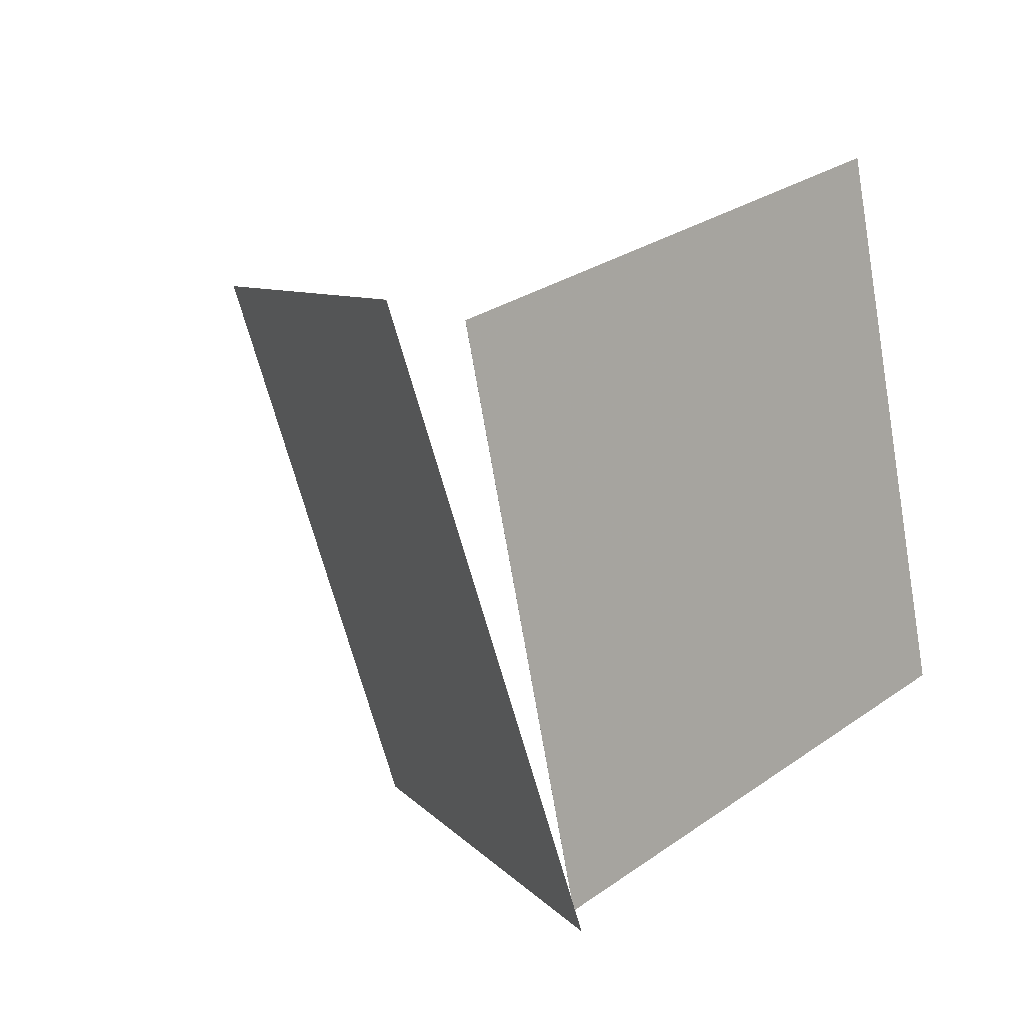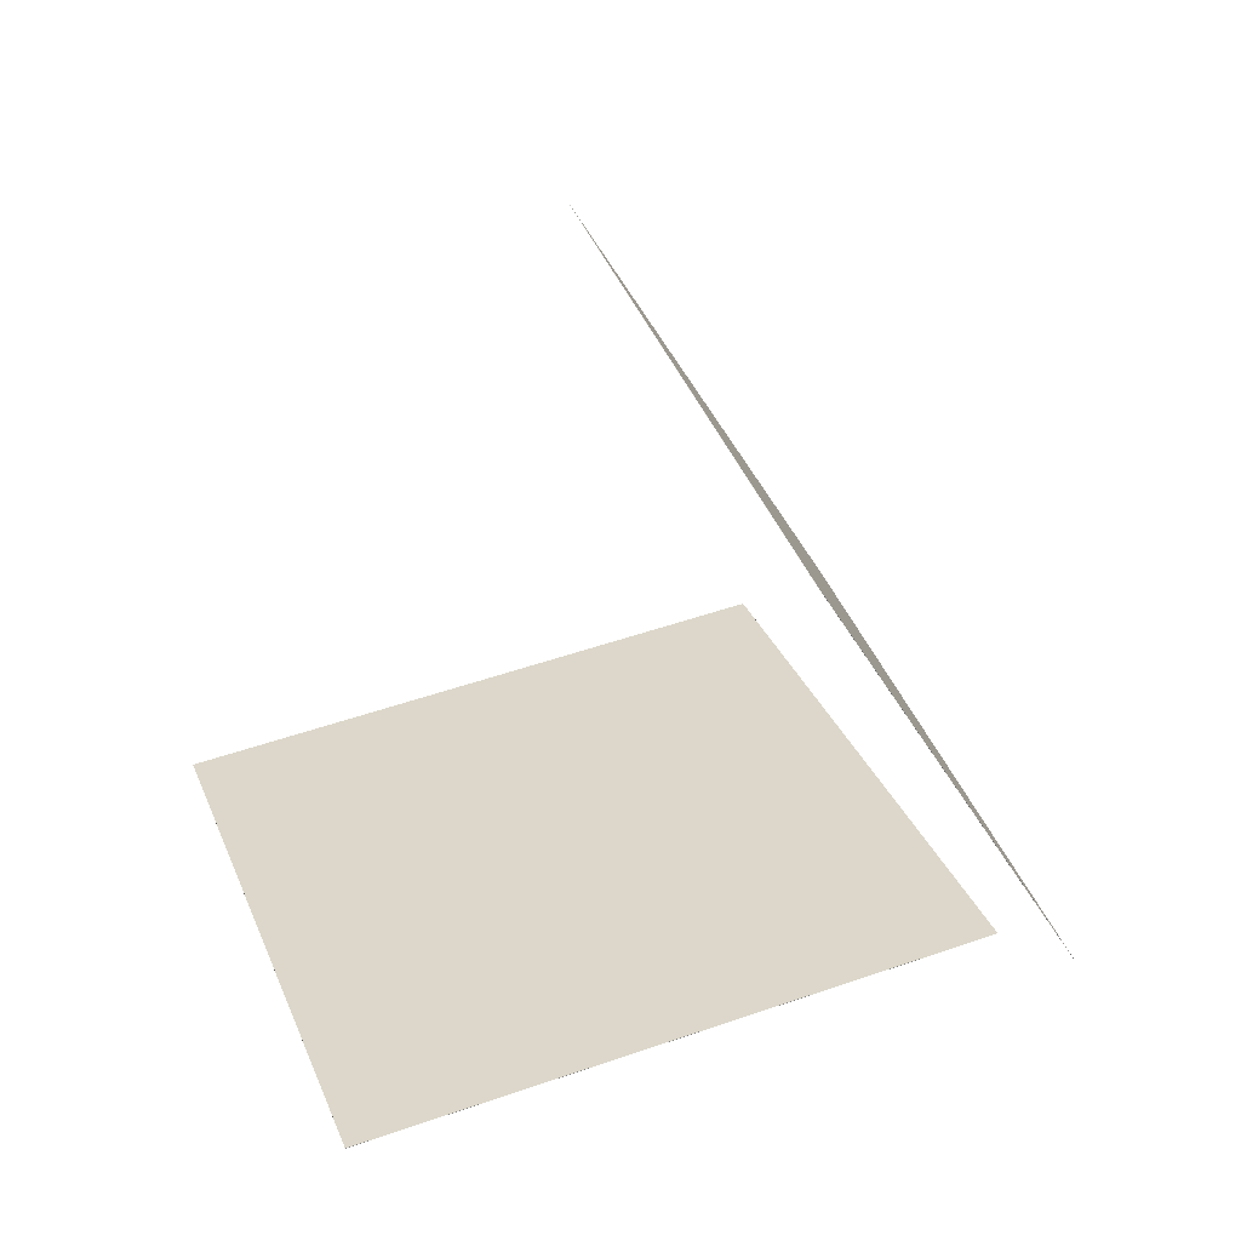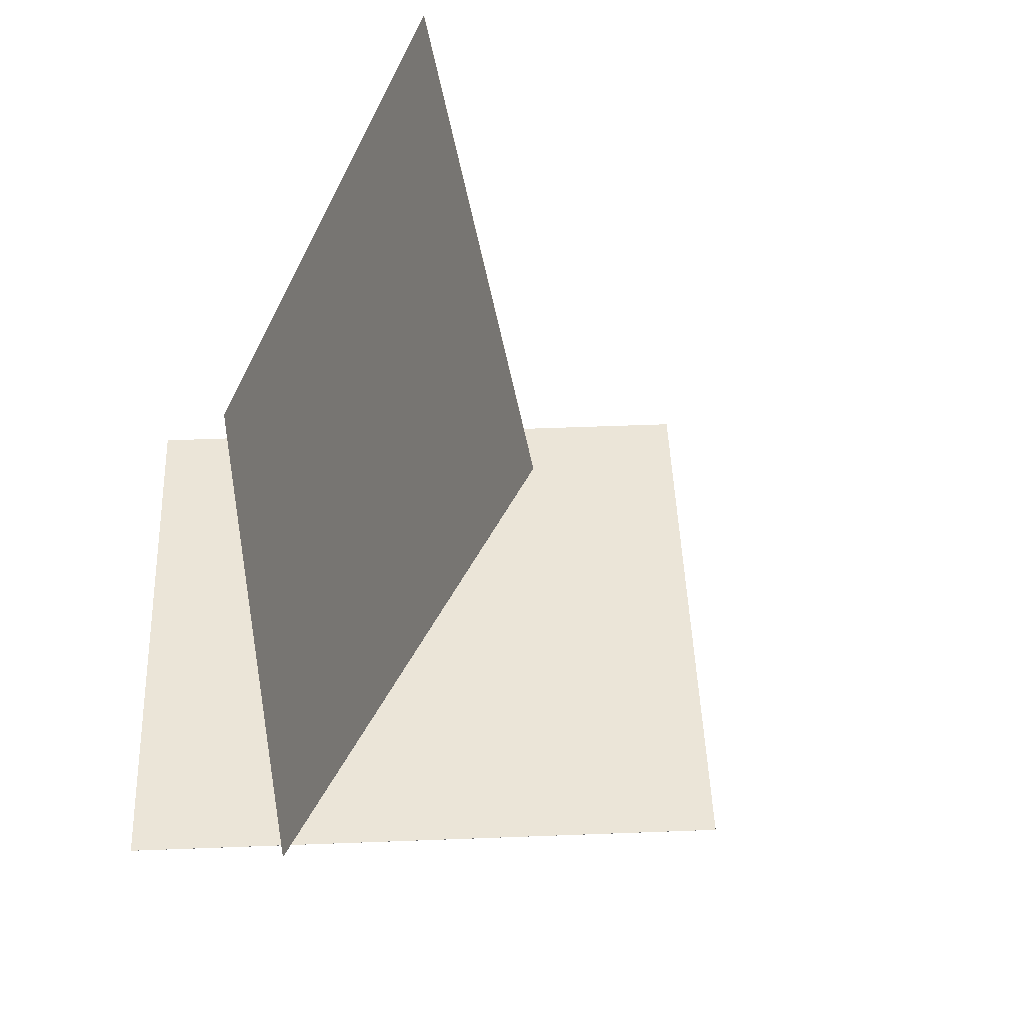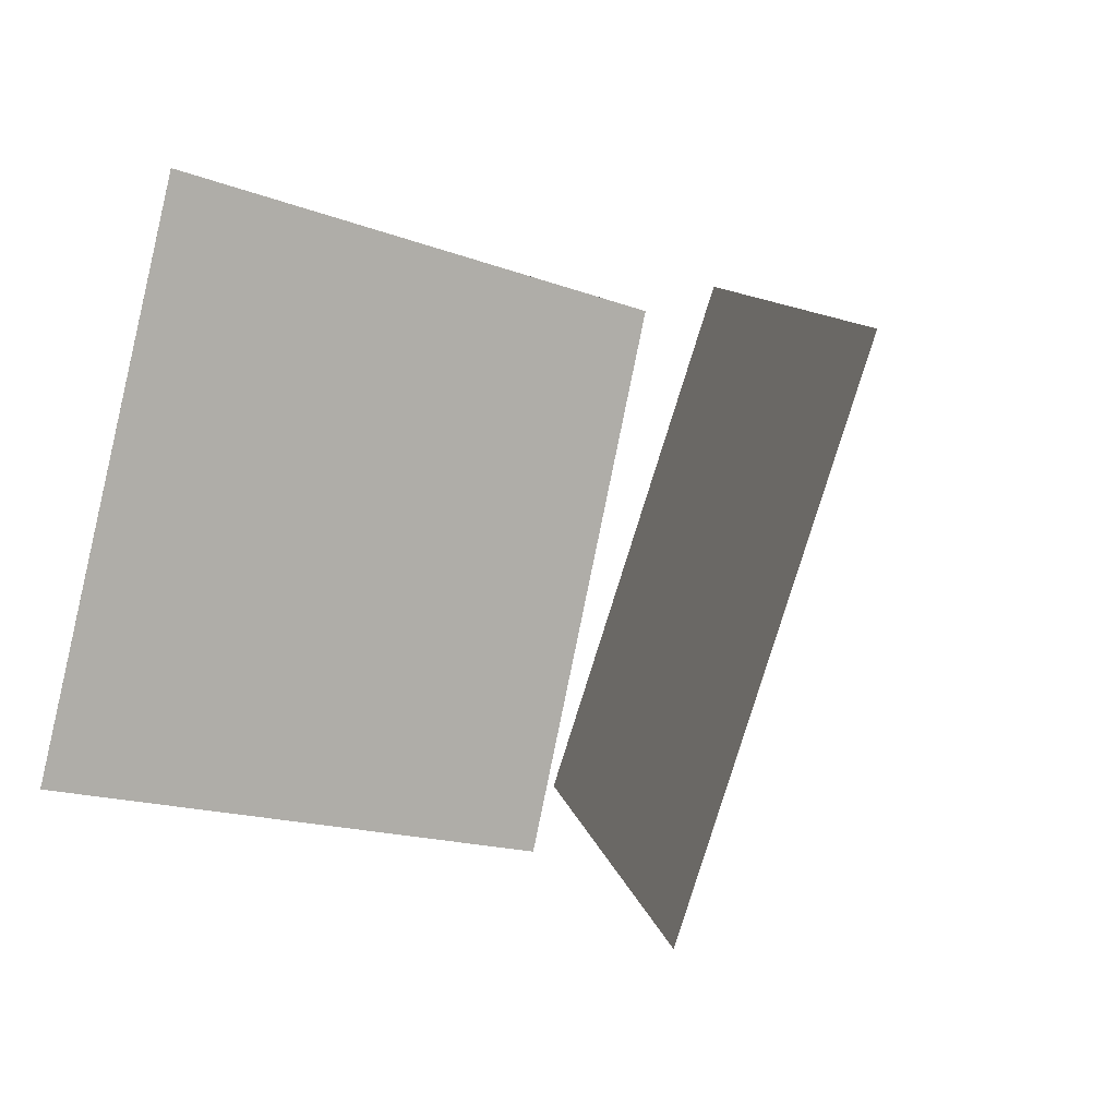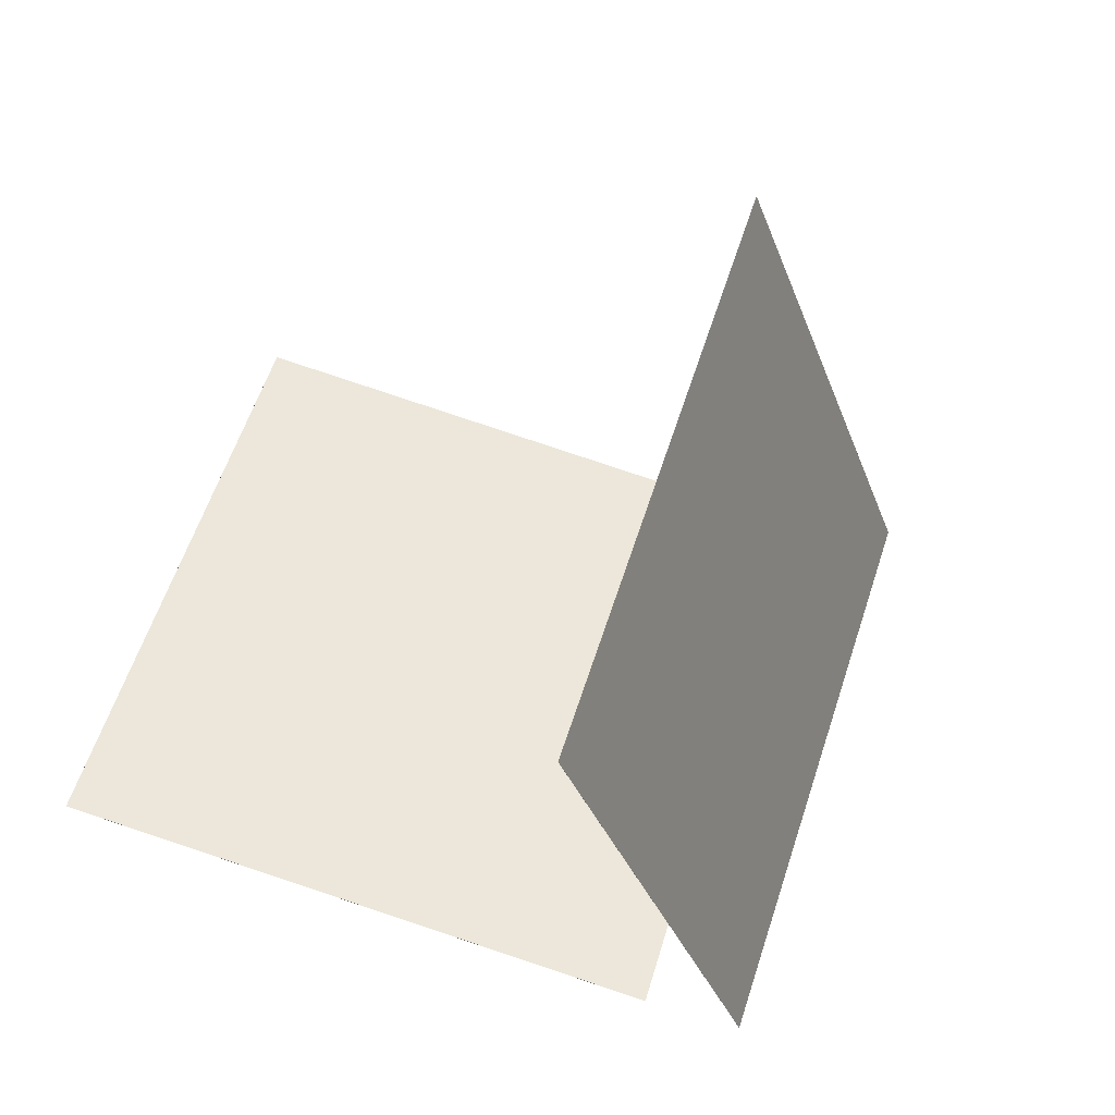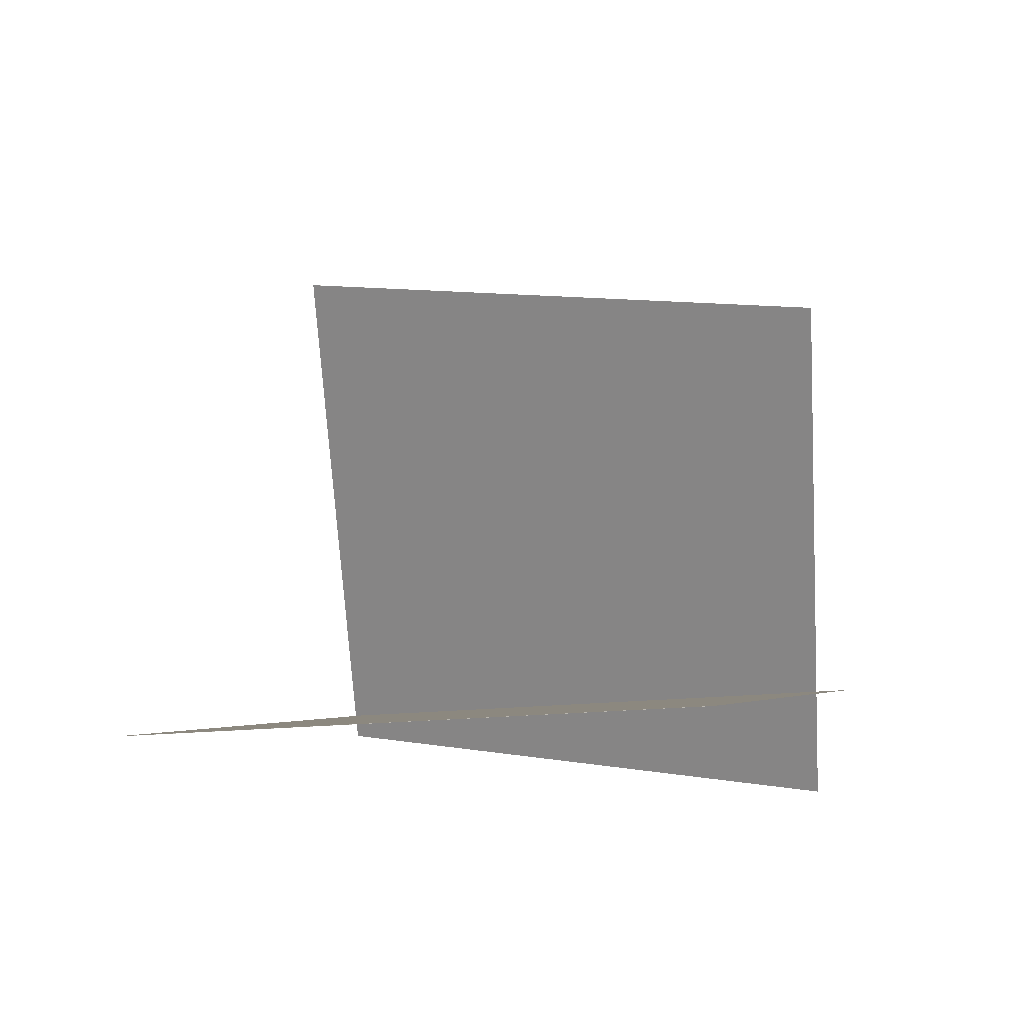
<metadata>
{"format":"obj","ext":"obj","renderer":"f3d","projection":"perspective","resolution":1024,"background":"white","views":[{"elev":4.3,"azim":-51.0,"up":"+Z"},{"elev":32.3,"azim":143.2,"up":"+Y"},{"elev":-25.6,"azim":57.9,"up":"+Z"},{"elev":12.0,"azim":137.4,"up":"+Z"},{"elev":-30.6,"azim":166.2,"up":"+Z"},{"elev":-9.8,"azim":92.6,"up":"+Y"}]}
</metadata>
<code>
v 0.7513 -0.4374 -0.1931
v 0.7513 -0.4372 -0.1931
v 0.4601 -0.4577 0.748
v 0.4601 -0.4574 0.7481
v -0.1788 -0.3295 -0.4786
v -0.1788 -0.3293 -0.4786
v -0.47 -0.3498 0.4626
v -0.47 -0.3496 0.4626
f 1.0 7.0 5.0
f 1.0 3.0 7.0
f 1.0 4.0 3.0
f 1.0 2.0 4.0
f 3.0 8.0 7.0
f 3.0 4.0 8.0
f 5.0 7.0 8.0
f 5.0 8.0 6.0
f 1.0 5.0 6.0
f 1.0 6.0 2.0
f 2.0 6.0 8.0
f 2.0 8.0 4.0
v -0.3915 -0.507 -0.441
v -0.6721 -0.3756 0.4901
v 0.1249 0.3253 -0.4029
v -0.1557 0.4568 0.5282
v -0.3914 -0.5071 -0.441
v -0.672 -0.3757 0.4901
v 0.125 0.3252 -0.4029
v -0.1556 0.4567 0.5282
f 9.0 15.0 13.0
f 9.0 11.0 15.0
f 9.0 12.0 11.0
f 9.0 10.0 12.0
f 11.0 16.0 15.0
f 11.0 12.0 16.0
f 13.0 15.0 16.0
f 13.0 16.0 14.0
f 9.0 13.0 14.0
f 9.0 14.0 10.0
f 10.0 14.0 16.0
f 10.0 16.0 12.0

</code>
